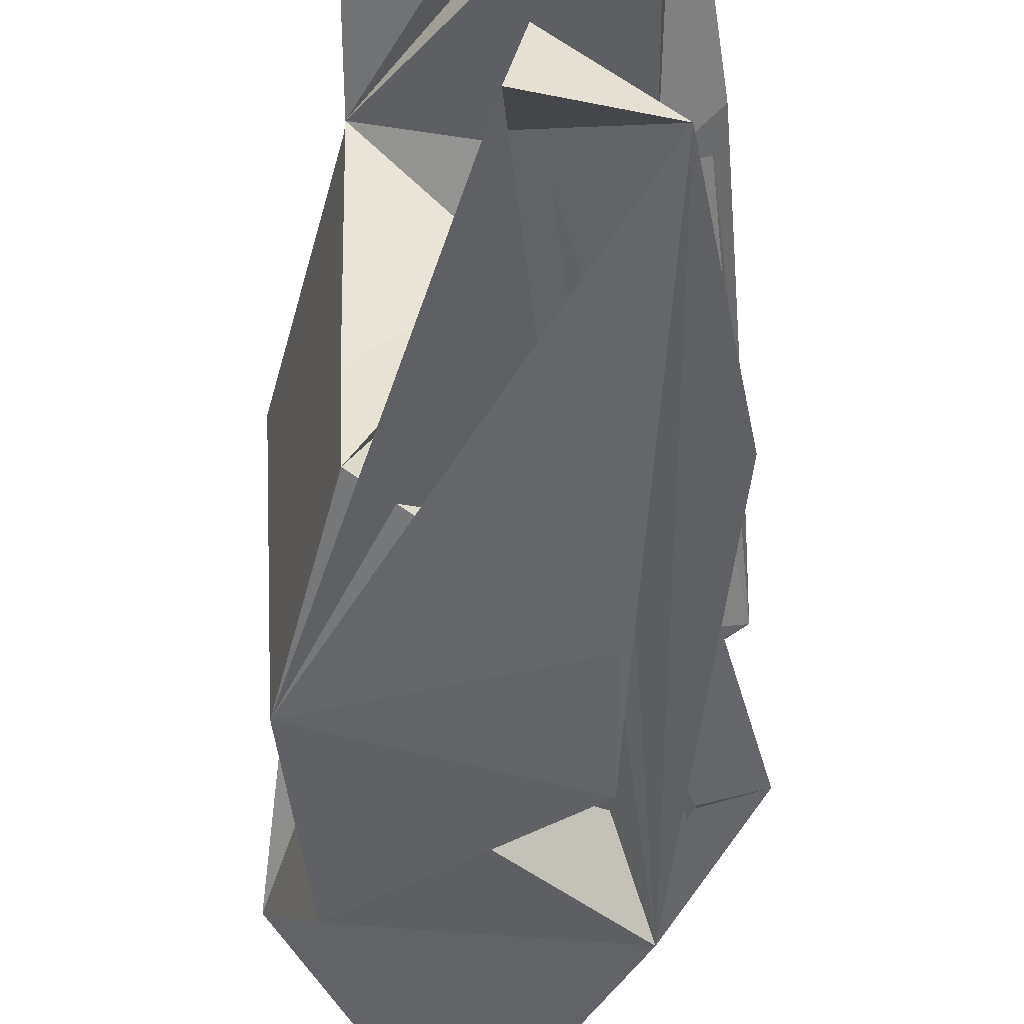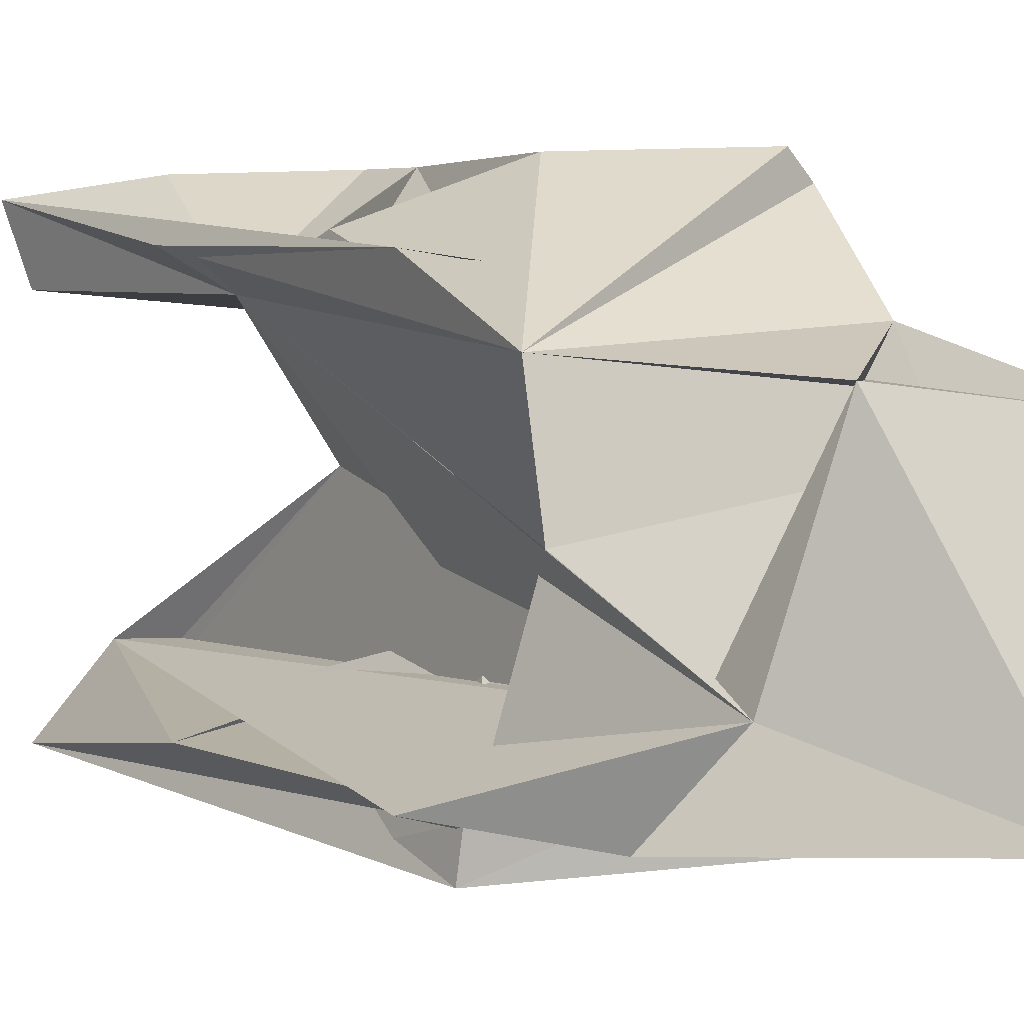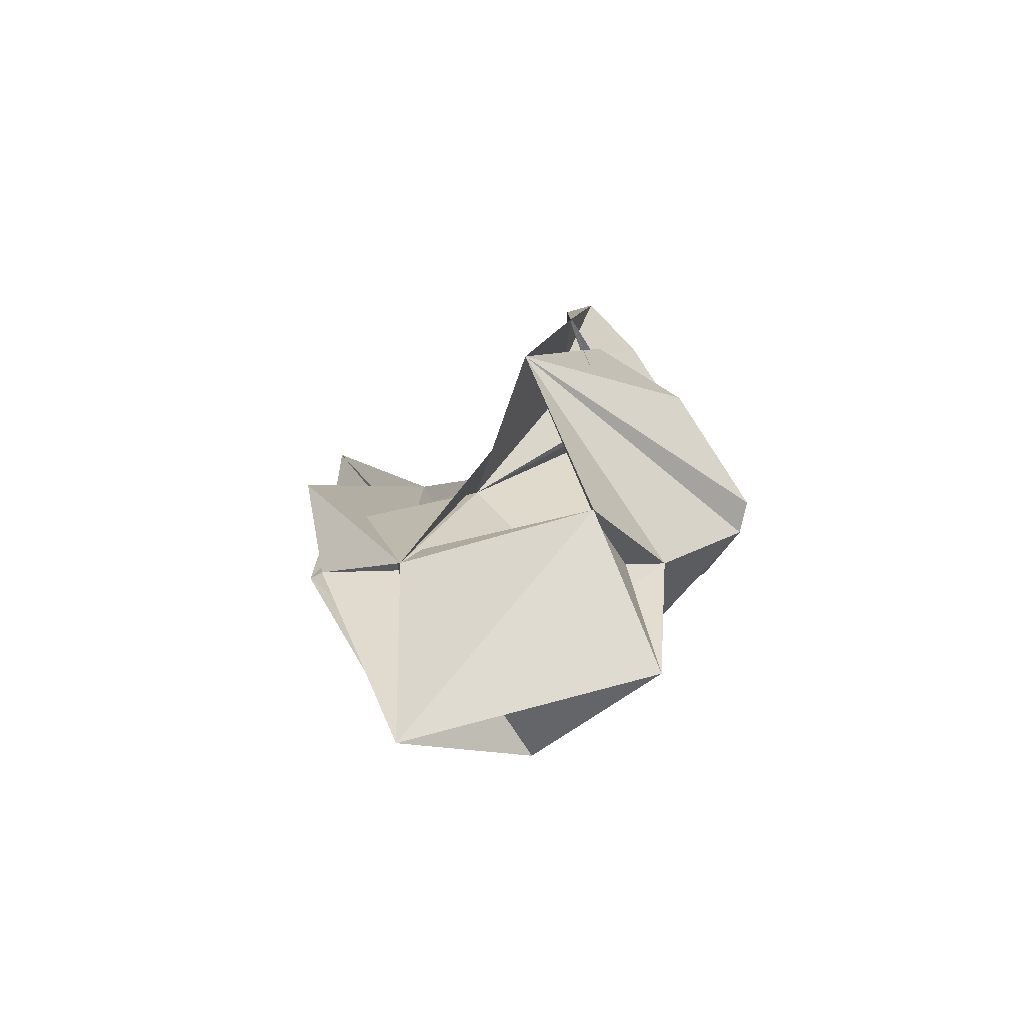
<metadata>
{"format":"obj","ext":"obj","renderer":"f3d","projection":"perspective","resolution":1024,"background":"white","views":[{"elev":-48.5,"azim":179.9,"up":"+Z"},{"elev":7.1,"azim":-39.3,"up":"+Z"},{"elev":-77.3,"azim":-57.6,"up":"+Y"}]}
</metadata>
<code>
v 0.006295 0.01087 0.055
v 0.005987 0.03105 0.05595
v 0.005982 0.03002 0.05528
v 0.006295 0.01087 0.055
v 0.008053 0.02032 0.03826
v 0.005987 0.03105 0.05595
v 0.006415 0.01071 0.04528
v 0.006295 0.01087 0.055
v 0.005987 0.03105 0.05595
v 0.006231 0.02194 0.05017
v 0.006415 0.01071 0.04528
v 0.005733 0.02991 0.04426
v -0.004962 0.04364 0.06065
v -0.007099 0.02941 0.05941
v -0.008422 0.01359 0.05992
v -0.004633 0.02802 0.05763
v -0.008422 0.01359 0.05992
v -0.007099 0.02941 0.05941
v -0.004962 0.04364 0.06065
v -0.008833 0.006788 0.05701
v -0.004633 0.02802 0.05763
v -0.004697 0.00642 0.04094
v -0.007163 0.02865 0.04153
v -0.004569 0.04274 0.03906
v -0.000256 0.01921 0.04627
v -0.004697 0.00642 0.04094
v -0.004569 0.04274 0.03906
v 0.00208 0.01388 0.06001
v 0.006295 0.01087 0.055
v 0.005982 0.03002 0.05528
v 0.006295 0.01087 0.055
v 0.002136 0.02695 0.05979
v 0.005982 0.03002 0.05528
v 0.004278 0.03215 0.06191
v -0.001375 0.03731 0.06171
v -0.004633 0.02802 0.05763
v 0.006295 0.01087 0.055
v 0.00208 0.01388 0.06001
v 0.002136 0.02695 0.05979
v -0.000718 0.01564 0.06284
v 0.005603 0.01032 0.06302
v 0.0043 0.02893 0.06205
v 0.002136 0.02695 0.05979
v 0.00208 0.01388 0.06001
v 0.005982 0.03002 0.05528
v 0.006415 0.01071 0.04528
v 0.002086 0.01381 0.04024
v 0.00213 0.0274 0.04006
v 0.002086 0.01381 0.04024
v 0.006415 0.01071 0.04528
v 0.005733 0.02991 0.04426
v -0.004697 0.00642 0.04094
v 0.004571 0.004285 0.05753
v -0.000862 0.000526 0.05614
v -0.000862 0.000526 0.05614
v 0.004571 0.004285 0.05753
v -0.008833 0.006788 0.05701
v -0.004633 0.02802 0.05763
v -0.008833 0.006788 0.05701
v -0.008422 0.01359 0.05992
v 0.005987 0.03105 0.05595
v 0.004278 0.03215 0.06191
v 0.00571 0.02992 0.06017
v 0.006083 0.04185 0.0572
v 0.000758 0.03889 0.05846
v -0.004508 0.0422 0.05716
v 0.004278 0.03215 0.06191
v -0.004633 0.02802 0.05763
v 0.0043 0.02893 0.06205
v 0.002136 0.02695 0.05979
v 0.005987 0.03105 0.05595
v 0.00571 0.02992 0.06017
v -0.004633 0.02802 0.05763
v -0.008833 0.006788 0.05701
v 0.0043 0.02893 0.06205
v 0.008053 0.02032 0.03826
v 0.00069 0.04397 0.039
v -8.3e-05 0.04362 0.0427
v -0.004697 0.00642 0.04094
v -0.008401 0.01384 0.04151
v -8.3e-05 0.04362 0.0427
v -0.005844 0.01281 0.04149
v -0.004697 0.00642 0.04094
v -0.000256 0.01921 0.04627
v -0.005844 0.01281 0.04149
v -0.002792 0.01288 0.04986
v -0.004697 0.00642 0.04094
v -0.002572 0.0237 0.04032
v 0.005539 0.0298 0.03958
v 0.008053 0.02032 0.03826
v 0.00213 0.0274 0.04006
v -0.002962 0.02362 0.03791
v 0.005539 0.0298 0.03958
v 0.002086 0.01381 0.04024
v 0.005733 0.02991 0.04426
v 0.00213 0.0274 0.04006
v 0.006415 0.01071 0.04528
v 0.00213 0.0274 0.04006
v 0.005733 0.02991 0.04426
v 0.006295 0.01087 0.055
v 0.006895 0.01036 0.06177
v 0.006895 0.01036 0.03853
v 0.006295 0.01087 0.055
v 0.006415 0.01071 0.04528
v 0.006895 0.01036 0.06177
v 0.006295 0.01087 0.055
v 0.00208 0.01388 0.06001
v 0.006895 0.01036 0.06177
v 0.005987 0.03105 0.05595
v 0.009569 0.002675 0.04577
v -0.004633 0.02802 0.05763
v -0.002792 0.01288 0.04986
v 0.008053 0.02032 0.03826
v -0.004697 0.00642 0.04094
v -0.004962 0.04364 0.06065
v -0.004633 0.02802 0.05763
v -0.001375 0.03731 0.06171
v -0.000256 0.01921 0.04627
v -0.002792 0.01288 0.04986
v -0.00147 0.01657 0.05959
v -0.00495 0.02184 0.06016
v -0.004633 0.02802 0.05763
v -0.000256 0.01921 0.04627
v -0.00495 0.02184 0.06016
v 0.0043 0.02893 0.06205
v -0.004633 0.02802 0.05763
v 0.002136 0.02695 0.05979
v -0.004633 0.02802 0.05763
v 0.0043 0.02893 0.06205
v 0.006295 0.01087 0.055
v 0.005982 0.03002 0.05528
v 0.008053 0.02032 0.03826
v 0.008053 0.02032 0.03826
v 0.005982 0.03002 0.05528
v 0.00571 0.02992 0.06017
v -0.000862 0.000526 0.05614
v 0.002352 -0.006987 0.04225
v -0.003598 0.00204 0.04575
v 0.006415 0.01071 0.04528
v 0.005987 0.03105 0.05595
v 0.005733 0.02991 0.04426
v 0.005733 0.02991 0.04426
v 0.005987 0.03105 0.05595
v 0.008053 0.02032 0.03826
v 0.006231 0.02194 0.05017
v 0.005733 0.02991 0.04426
v 0.005987 0.03105 0.05595
v 0.008053 0.02032 0.03826
v 0.005539 0.0298 0.03958
v 0.005733 0.02991 0.04426
v 0.00213 0.0274 0.04006
v 0.005539 0.0298 0.03958
v 0.005733 0.02991 0.04426
v 0.008053 0.02032 0.03826
v -8.3e-05 0.04362 0.0427
v 0.000233 0.02839 0.05109
v -0.004633 0.02802 0.05763
v 0.009569 0.002675 0.04577
v 0.004571 0.004285 0.05753
v 0.004571 0.004285 0.05753
v 0.009569 0.002675 0.04577
v 0.006895 0.01036 0.06177
v 0.009569 0.002675 0.04577
v 0.000233 0.02839 0.05109
v 0.007338 -0.003762 0.05491
v -0.008833 0.006788 0.05701
v -0.004962 0.04364 0.06065
v -0.008422 0.01359 0.05992
v -0.002572 0.0237 0.04032
v -0.002962 0.02362 0.03791
v -0.002962 0.01749 0.03759
v -0.004569 0.04274 0.03906
v -0.002962 0.02362 0.03791
v -0.002962 0.01749 0.03759
v -0.002962 0.02362 0.03791
v 0.008053 0.02032 0.03826
v -0.002962 0.01749 0.03759
v -0.002572 0.0237 0.04032
v -0.002794 0.01725 0.03994
v -0.002962 0.02362 0.03791
v 0.002086 0.01381 0.04024
v 0.006415 0.01071 0.04528
v 0.006895 0.01036 0.03853
v 0.006415 0.01071 0.04528
v 0.006895 0.01036 0.03853
v 0.006895 0.01036 0.06177
v 0.006415 0.01071 0.04528
v 0.006295 0.01087 0.055
v 0.006895 0.01036 0.03853
v 0.005539 0.0298 0.03958
v 0.008053 0.02032 0.03826
v 0.000233 0.02839 0.05109
v 0.007338 -0.003762 0.05491
v -0.008833 0.006788 0.05701
v -0.004633 0.02802 0.05763
v 0.006231 0.02194 0.05017
v 0.006295 0.01087 0.055
v 0.006415 0.01071 0.04528
v 0.006231 0.02194 0.05017
v 0.005987 0.03105 0.05595
v 0.006295 0.01087 0.055
v -0.00147 0.01657 0.05959
v 0.00208 0.01388 0.06001
v 0.002136 0.02695 0.05979
v 0.00208 0.01388 0.06001
v -0.000718 0.01564 0.06284
v 0.006895 0.01036 0.06177
v 0.00208 0.01388 0.06001
v -0.00147 0.01657 0.05959
v -0.00495 0.02184 0.06016
v 0.00208 0.01388 0.06001
v 0.006895 0.01036 0.06177
v -0.002034 0.01601 0.05974
v 0.00069 0.04397 0.039
v 0.008053 0.02032 0.03826
v -0.003598 0.00204 0.04575
v 0.004278 0.03215 0.06191
v 0.002797 0.04318 0.06112
v 0.000758 0.03889 0.05846
v 0.005987 0.03105 0.05595
v 0.006083 0.04185 0.0572
v 0.004278 0.03215 0.06191
v 0.002797 0.04318 0.06112
v 0.004278 0.03215 0.06191
v 0.006083 0.04185 0.0572
v 0.009569 0.002675 0.04577
v 0.006895 0.01036 0.03853
v 0.006895 0.01036 0.06177
v 0.007338 -0.003762 0.05491
v -0.004633 0.02802 0.05763
v -0.002792 0.01288 0.04986
v -0.008833 0.006788 0.05701
v 0.005603 0.01032 0.06302
v -0.000718 0.01564 0.06284
v -0.002794 0.01725 0.03994
v 0.002086 0.01381 0.04024
v 0.006895 0.01036 0.03853
v 0.002086 0.01381 0.04024
v -0.002794 0.01725 0.03994
v -0.002572 0.0237 0.04032
v 0.002086 0.01381 0.04024
v -0.002962 0.01749 0.03759
v 0.006895 0.01036 0.03853
v -0.004697 0.00642 0.04094
v 0.009569 0.002675 0.04577
v 0.002352 -0.006987 0.04225
v -0.00495 0.02184 0.06016
v 0.002136 0.02695 0.05979
v 0.0043 0.02893 0.06205
v 0.00208 0.01388 0.06001
v -0.00495 0.02184 0.06016
v 0.002136 0.02695 0.05979
v 0.002136 0.02695 0.05979
v -0.00495 0.02184 0.06016
v -0.004633 0.02802 0.05763
v -0.00147 0.01657 0.05959
v 0.002136 0.02695 0.05979
v -0.000256 0.01921 0.04627
v -0.002792 0.01288 0.04986
v -0.000256 0.01921 0.04627
v 0.008053 0.02032 0.03826
v -0.004697 0.00642 0.04094
v -0.000862 0.000526 0.05614
v -0.003598 0.00204 0.04575
v 0.006083 0.04185 0.0572
v -0.004508 0.0422 0.05716
v -0.004962 0.04364 0.06065
v -0.004633 0.02802 0.05763
v -0.004962 0.04364 0.06065
v -0.004508 0.0422 0.05716
v 0.00208 0.01388 0.06001
v -0.002034 0.01601 0.05974
v -0.000718 0.01564 0.06284
v -0.00495 0.02184 0.06016
v -0.002792 0.01288 0.04986
v -0.008833 0.006788 0.05701
v -0.00495 0.02184 0.06016
v -0.008833 0.006788 0.05701
v -0.004633 0.02802 0.05763
v -0.002034 0.01601 0.05974
v 0.006895 0.01036 0.06177
v -0.000718 0.01564 0.06284
v -0.002572 0.0237 0.04032
v 0.00213 0.0274 0.04006
v 0.005539 0.0298 0.03958
v 0.00213 0.0274 0.04006
v 0.002086 0.01381 0.04024
v -0.002572 0.0237 0.04032
v 0.00213 0.0274 0.04006
v -0.002572 0.0237 0.04032
v -0.002962 0.02362 0.03791
v 0.002136 0.02695 0.05979
v 0.005982 0.03002 0.05528
v 0.005987 0.03105 0.05595
v 0.006895 0.01036 0.03853
v 0.009467 0.01601 0.05853
v 0.006895 0.01036 0.06177
v -0.000256 0.01921 0.04627
v -0.004569 0.04274 0.03906
v -0.002962 0.01749 0.03759
v -0.004569 0.04274 0.03906
v -8.3e-05 0.04362 0.0427
v 0.00069 0.04397 0.039
v -8.3e-05 0.04362 0.0427
v -0.004569 0.04274 0.03906
v -0.007163 0.02865 0.04153
v -0.000862 0.000526 0.05614
v -0.008833 0.006788 0.05701
v 0.007338 -0.003762 0.05491
v -0.004633 0.02802 0.05763
v -0.007099 0.02941 0.05941
v -0.004962 0.04364 0.06065
v 0.006895 0.01036 0.03853
v 0.008053 0.02032 0.03826
v 0.009467 0.01601 0.05853
v -0.003598 0.00204 0.04575
v 0.007338 -0.003762 0.05491
v -0.002792 0.01288 0.04986
v -0.003598 0.00204 0.04575
v 0.009569 0.002675 0.04577
v 0.007338 -0.003762 0.05491
v 0.008053 0.02032 0.03826
v 0.00571 0.02992 0.06017
v 0.009467 0.01601 0.05853
v 0.006895 0.01036 0.06177
v 0.009467 0.01601 0.05853
v 0.0043 0.02893 0.06205
v 0.000233 0.02839 0.05109
v 0.004571 0.004285 0.05753
v 0.007338 -0.003762 0.05491
v -0.005856 0.01379 0.04074
v -0.000256 0.01921 0.04627
v -0.003598 0.00204 0.04575
v -0.005844 0.01281 0.04149
v -0.003598 0.00204 0.04575
v -0.002792 0.01288 0.04986
v 0.004571 0.004285 0.05753
v -0.004697 0.00642 0.04094
v 0.002352 -0.006987 0.04225
v -0.004508 0.0422 0.05716
v 0.002797 0.04318 0.06112
v -0.001375 0.03731 0.06171
v 0.005987 0.03105 0.05595
v -0.001375 0.03731 0.06171
v 0.000758 0.03889 0.05846
v 0.004278 0.03215 0.06191
v 0.000758 0.03889 0.05846
v -0.001375 0.03731 0.06171
v -0.004962 0.04364 0.06065
v -0.001375 0.03731 0.06171
v 0.002797 0.04318 0.06112
v -0.004569 0.04274 0.03906
v 0.00069 0.04397 0.039
v 0.000543 0.03959 0.04318
v 0.008053 0.02032 0.03826
v -0.004569 0.04274 0.03906
v -0.003598 0.00204 0.04575
v -8.3e-05 0.04362 0.0427
v 0.000543 0.03959 0.04318
v 0.000233 0.02839 0.05109
v 0.00069 0.04397 0.039
v 0.000233 0.02839 0.05109
v 0.000543 0.03959 0.04318
v -0.002794 0.01725 0.03994
v 0.008053 0.02032 0.03826
v -0.002962 0.01749 0.03759
v 0.002086 0.01381 0.04024
v -0.002794 0.01725 0.03994
v -0.002962 0.01749 0.03759
v -0.002794 0.01725 0.03994
v -0.002962 0.01749 0.03759
v -0.002962 0.02362 0.03791
v -0.002572 0.0237 0.04032
v -0.002962 0.01749 0.03759
v -0.002794 0.01725 0.03994
v -0.004508 0.0422 0.05716
v 0.000758 0.03889 0.05846
v 0.002797 0.04318 0.06112
v 0.006083 0.04185 0.0572
v 0.005987 0.03105 0.05595
v 0.000758 0.03889 0.05846
v 0.005733 0.02991 0.04426
v 0.005539 0.0298 0.03958
v 0.000233 0.02839 0.05109
v 0.005733 0.02991 0.04426
v 0.000233 0.02839 0.05109
v 0.005987 0.03105 0.05595
v -0.003598 0.00204 0.04575
v -8.3e-05 0.04362 0.0427
v -0.008401 0.01384 0.04151
v -0.004697 0.00642 0.04094
v -0.003598 0.00204 0.04575
v -0.008401 0.01384 0.04151
v 0.000233 0.02839 0.05109
v -0.003598 0.00204 0.04575
v -0.004633 0.02802 0.05763
v 0.002797 0.04318 0.06112
v 0.006083 0.04185 0.0572
v -0.004962 0.04364 0.06065
v 0.009569 0.002675 0.04577
v -0.003598 0.00204 0.04575
v 0.002352 -0.006987 0.04225
v 0.005603 0.01032 0.06302
v 0.006895 0.01036 0.06177
v -0.000718 0.01564 0.06284
v 0.005603 0.01032 0.06302
v -0.000718 0.01564 0.06284
v 0.006895 0.01036 0.06177
v 0.005603 0.01032 0.06302
v 0.006895 0.01036 0.06177
v 0.0043 0.02893 0.06205
v 0.002136 0.02695 0.05979
v 0.00571 0.02992 0.06017
v 0.005982 0.03002 0.05528
v -0.004697 0.00642 0.04094
v -8.3e-05 0.04362 0.0427
v -0.007163 0.02865 0.04153
v 0.002352 -0.006987 0.04225
v 0.007338 -0.003762 0.05491
v 0.004571 0.004285 0.05753
v -0.000862 0.000526 0.05614
v 0.007338 -0.003762 0.05491
v 0.002352 -0.006987 0.04225
v 0.008053 0.02032 0.03826
v 0.005539 0.0298 0.03958
v -0.002962 0.02362 0.03791
v 0.008053 0.02032 0.03826
v -0.002962 0.02362 0.03791
v -0.004569 0.04274 0.03906
v -0.002962 0.02362 0.03791
v -0.002572 0.0237 0.04032
v 0.008053 0.02032 0.03826
v 0.005987 0.03105 0.05595
v 0.000233 0.02839 0.05109
v 0.009569 0.002675 0.04577
v 0.002136 0.02695 0.05979
v -0.00495 0.02184 0.06016
v -0.000256 0.01921 0.04627
v 0.00069 0.04397 0.039
v -0.003598 0.00204 0.04575
v 0.000233 0.02839 0.05109
v 0.009569 0.002675 0.04577
v -0.004697 0.00642 0.04094
v 0.006895 0.01036 0.03853
v 0.00571 0.02992 0.06017
v 0.0043 0.02893 0.06205
v 0.009467 0.01601 0.05853
v 0.002136 0.02695 0.05979
v 0.00571 0.02992 0.06017
v 0.0043 0.02893 0.06205
v 0.004278 0.03215 0.06191
v 0.0043 0.02893 0.06205
v 0.00571 0.02992 0.06017
v 0.005987 0.03105 0.05595
v -0.004508 0.0422 0.05716
v -0.001375 0.03731 0.06171
v -0.004633 0.02802 0.05763
v -0.004508 0.0422 0.05716
v 0.005987 0.03105 0.05595
v -0.002034 0.01601 0.05974
v -0.00147 0.01657 0.05959
v -0.002792 0.01288 0.04986
v -0.002034 0.01601 0.05974
v -0.00147 0.01657 0.05959
v 0.00208 0.01388 0.06001
v -0.00147 0.01657 0.05959
v -0.002034 0.01601 0.05974
v 0.00208 0.01388 0.06001
v -0.00495 0.02184 0.06016
v -0.00147 0.01657 0.05959
v -0.002034 0.01601 0.05974
v 0.000233 0.02839 0.05109
v -0.004633 0.02802 0.05763
v 0.004571 0.004285 0.05753
v -0.004633 0.02802 0.05763
v -0.008833 0.006788 0.05701
v -0.002792 0.01288 0.04986
v 0.006895 0.01036 0.03853
v -0.004697 0.00642 0.04094
v 0.008053 0.02032 0.03826
v -0.002962 0.01749 0.03759
v 0.008053 0.02032 0.03826
v 0.006895 0.01036 0.03853
v -0.002794 0.01725 0.03994
v 0.006895 0.01036 0.03853
v 0.008053 0.02032 0.03826
v -8.3e-05 0.04362 0.0427
v -0.003598 0.00204 0.04575
v 0.000543 0.03959 0.04318
v -0.004569 0.04274 0.03906
v 0.000543 0.03959 0.04318
v -0.003598 0.00204 0.04575
v -0.00495 0.02184 0.06016
v -0.000718 0.01564 0.06284
v -0.008833 0.006788 0.05701
v -0.002034 0.01601 0.05974
v -0.008833 0.006788 0.05701
v -0.000718 0.01564 0.06284
v -0.008833 0.006788 0.05701
v -0.000718 0.01564 0.06284
v 0.0043 0.02893 0.06205
v -0.004633 0.02802 0.05763
v -0.003598 0.00204 0.04575
v -0.000256 0.01921 0.04627
v -0.002962 0.01749 0.03759
v 0.008053 0.02032 0.03826
v -0.000256 0.01921 0.04627
v -0.003318 0.02952 0.04126
v -0.007163 0.02865 0.04153
v -0.003376 0.02882 0.04214
v -0.003376 0.02882 0.04214
v -0.007163 0.02865 0.04153
v -0.003318 0.02952 0.04126
v -0.003376 0.02882 0.05941
v -0.007099 0.02941 0.05941
v -0.003318 0.02952 0.05853
v -0.003318 0.02952 0.05853
v -0.007099 0.02941 0.05941
v -0.003376 0.02882 0.05941
v -0.004635 0.01376 0.05931
v -0.008422 0.01359 0.05992
v -0.004739 0.01251 0.05931
v -0.004739 0.01251 0.05931
v -0.008422 0.01359 0.05992
v -0.004635 0.01376 0.05931
v -0.008833 0.006788 0.05701
v 0.004571 0.004285 0.05753
v 0.006895 0.01036 0.06177
v -0.008833 0.006788 0.05701
v 0.006895 0.01036 0.06177
v 0.005603 0.01032 0.06302
v -0.002034 0.01601 0.05974
v -0.00495 0.02184 0.06016
v -0.008833 0.006788 0.05701
v -0.002034 0.01601 0.05974
v -0.000718 0.01564 0.06284
v -0.00495 0.02184 0.06016
v -0.00495 0.02184 0.06016
v -0.002034 0.01601 0.05974
v -0.002792 0.01288 0.04986
v -0.005844 0.01281 0.04149
v -0.005856 0.01379 0.04074
v -0.003598 0.00204 0.04575
v -0.005856 0.01379 0.04074
v -0.008401 0.01384 0.04151
v -0.005844 0.01281 0.04149
v -0.005856 0.01379 0.04074
v -0.005844 0.01281 0.04149
v -0.000256 0.01921 0.04627
v -0.005844 0.01281 0.04149
v -0.008401 0.01384 0.04151
v -0.005856 0.01379 0.04074
f 1 2 3
f 4 5 6
f 7 8 9
f 10 11 12
f 13 14 15
f 16 17 18
f 19 20 21
f 22 23 24
f 25 26 27
f 28 29 30
f 31 32 33
f 34 35 36
f 37 38 39
f 40 41 42
f 43 44 45
f 46 47 48
f 49 50 51
f 52 53 54
f 55 56 57
f 58 59 60
f 61 62 63
f 64 65 66
f 67 68 69
f 70 71 72
f 73 74 75
f 76 77 78
f 79 80 81
f 82 83 84
f 85 86 87
f 88 89 90
f 91 92 93
f 94 95 96
f 97 98 99
f 100 101 102
f 103 104 105
f 106 107 108
f 109 110 111
f 112 113 114
f 115 116 117
f 118 119 120
f 121 122 123
f 124 125 126
f 127 128 129
f 130 131 132
f 133 134 135
f 136 137 138
f 139 140 141
f 142 143 144
f 145 146 147
f 148 149 150
f 151 152 153
f 154 155 156
f 157 158 159
f 160 161 162
f 163 164 165
f 166 167 168
f 169 170 171
f 172 173 174
f 175 176 177
f 178 179 180
f 181 182 183
f 184 185 186
f 187 188 189
f 190 191 192
f 193 194 195
f 196 197 198
f 199 200 201
f 202 203 204
f 205 206 207
f 208 209 210
f 211 212 213
f 214 215 216
f 217 218 219
f 220 221 222
f 223 224 225
f 226 227 228
f 229 230 231
f 232 233 234
f 235 236 237
f 238 239 240
f 241 242 243
f 244 245 246
f 247 248 249
f 250 251 252
f 253 254 255
f 256 257 258
f 259 260 261
f 262 263 264
f 265 266 267
f 268 269 270
f 271 272 273
f 274 275 276
f 277 278 279
f 280 281 282
f 283 284 285
f 286 287 288
f 289 290 291
f 292 293 294
f 295 296 297
f 298 299 300
f 301 302 303
f 304 305 306
f 307 308 309
f 310 311 312
f 313 314 315
f 316 317 318
f 319 320 321
f 322 323 324
f 325 326 327
f 328 329 330
f 331 332 333
f 334 335 336
f 337 338 339
f 340 341 342
f 343 344 345
f 346 347 348
f 349 350 351
f 352 353 354
f 355 356 357
f 358 359 360
f 361 362 363
f 364 365 366
f 367 368 369
f 370 371 372
f 373 374 375
f 376 377 378
f 379 380 381
f 382 383 384
f 385 386 387
f 388 389 390
f 391 392 393
f 394 395 396
f 397 398 399
f 400 401 402
f 403 404 405
f 406 407 408
f 409 410 411
f 412 413 414
f 415 416 417
f 418 419 420
f 421 422 423
f 424 425 426
f 427 428 429
f 430 431 432
f 433 434 435
f 436 437 438
f 439 440 441
f 442 443 444
f 445 446 447
f 448 449 450
f 451 452 453
f 454 455 456
f 457 458 459
f 460 461 462
f 463 464 465
f 466 467 468
f 469 470 471
f 472 473 474
f 475 476 477
f 478 479 480
f 481 482 483
f 484 485 486
f 487 488 489
f 490 491 492
f 493 494 495
f 496 497 498
f 499 500 501
f 502 503 504
f 505 506 507
f 508 509 510
f 511 512 513
f 514 515 516
f 517 518 519
f 520 521 522
f 523 524 525
f 526 527 528
f 529 530 531
f 532 533 534
f 535 536 537
f 538 539 540
f 541 542 543
f 544 545 546
f 547 548 549
f 550 551 552

</code>
